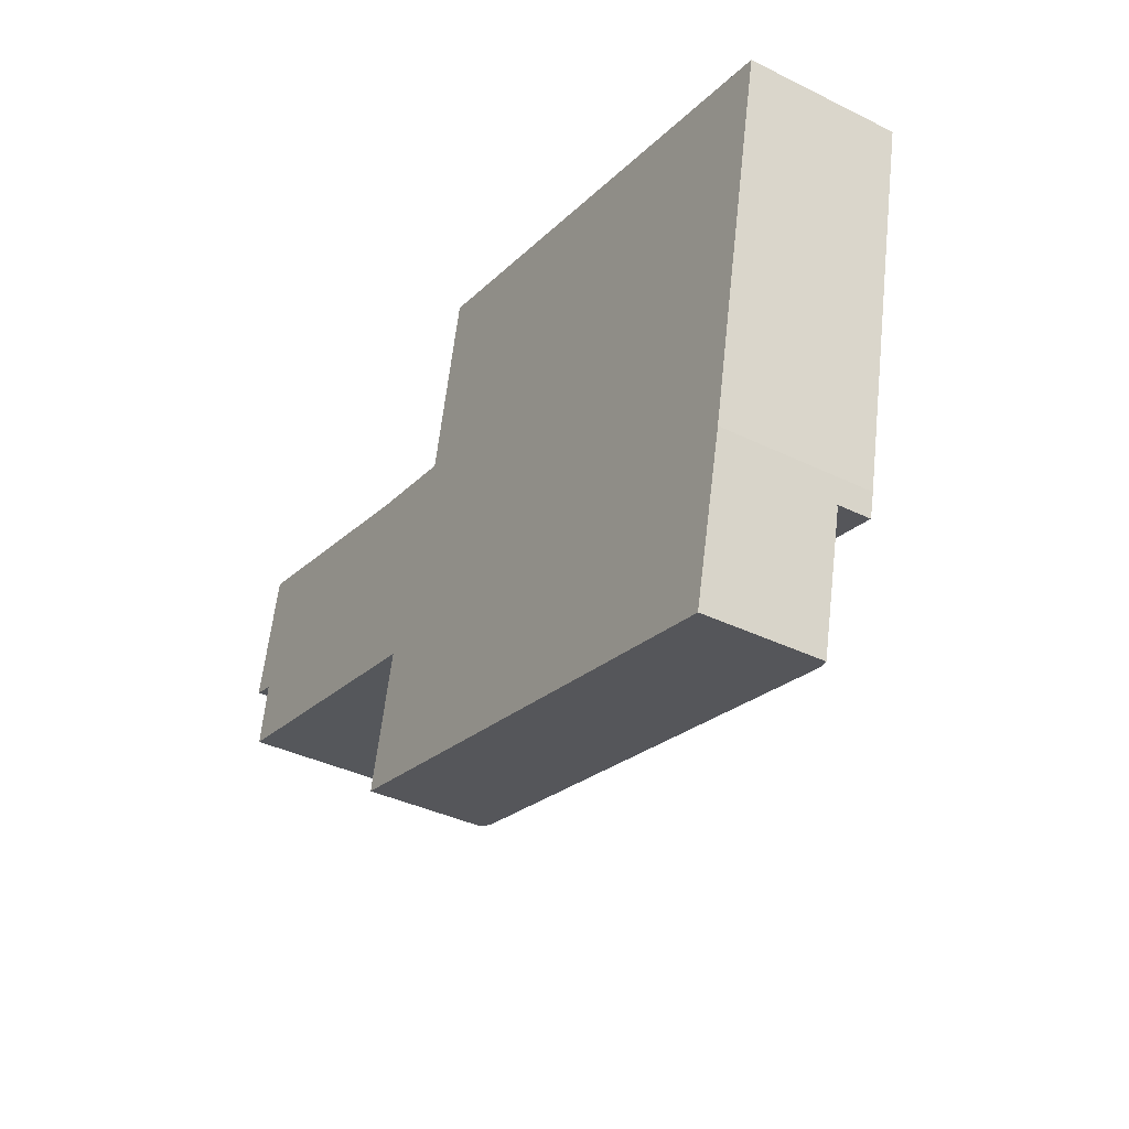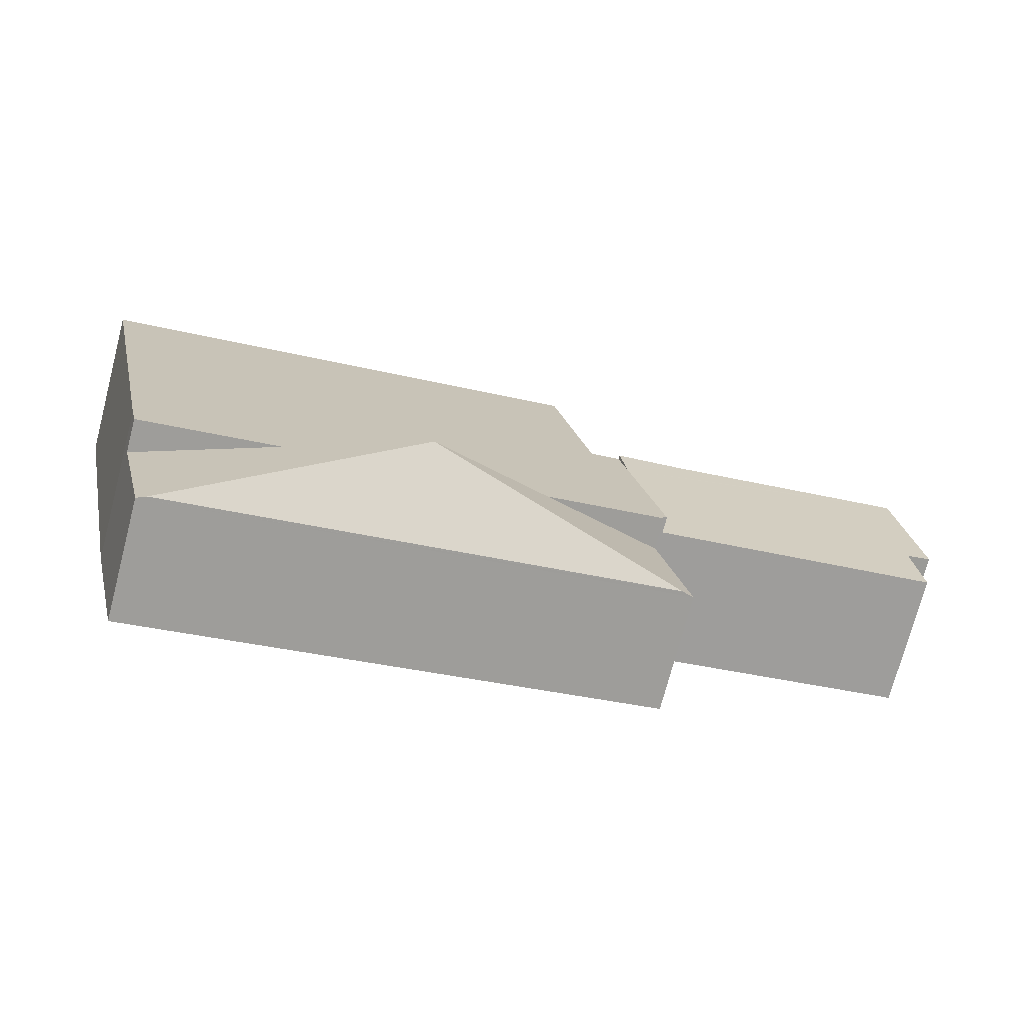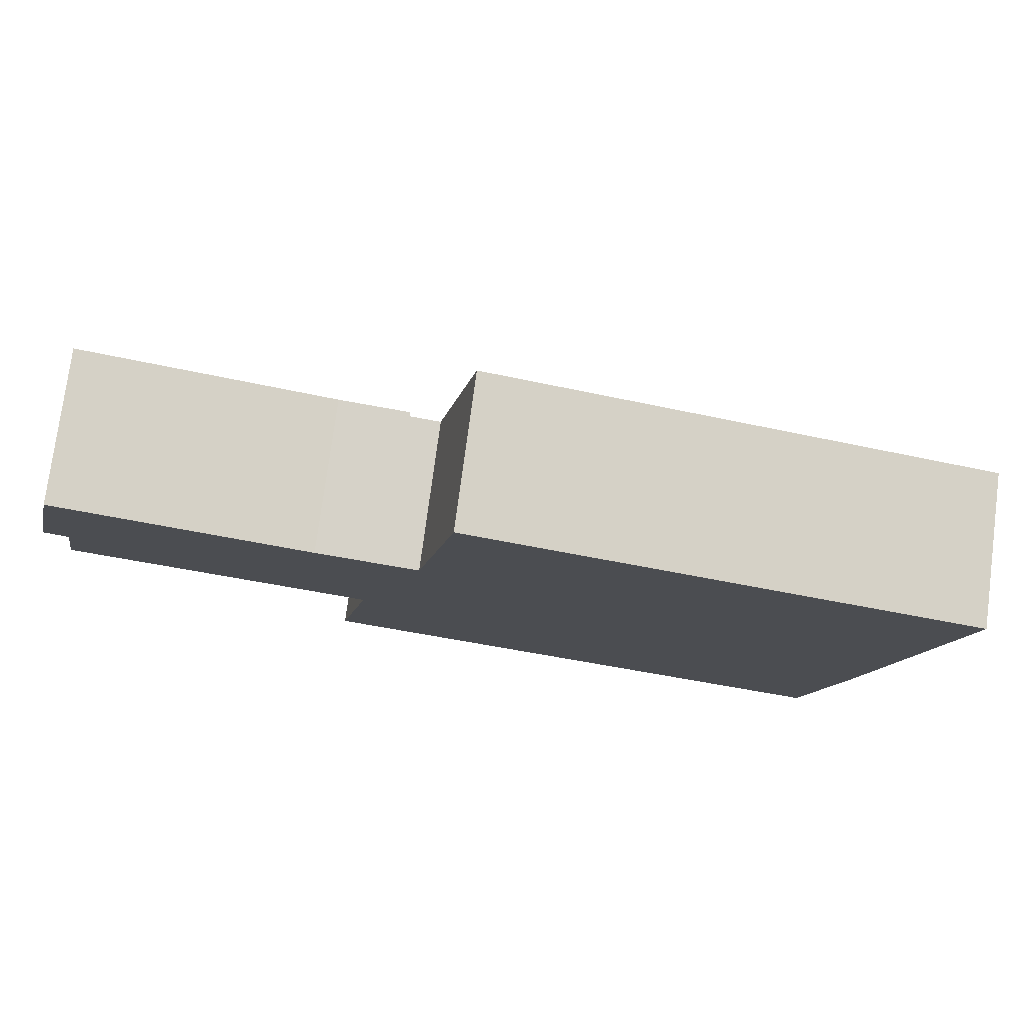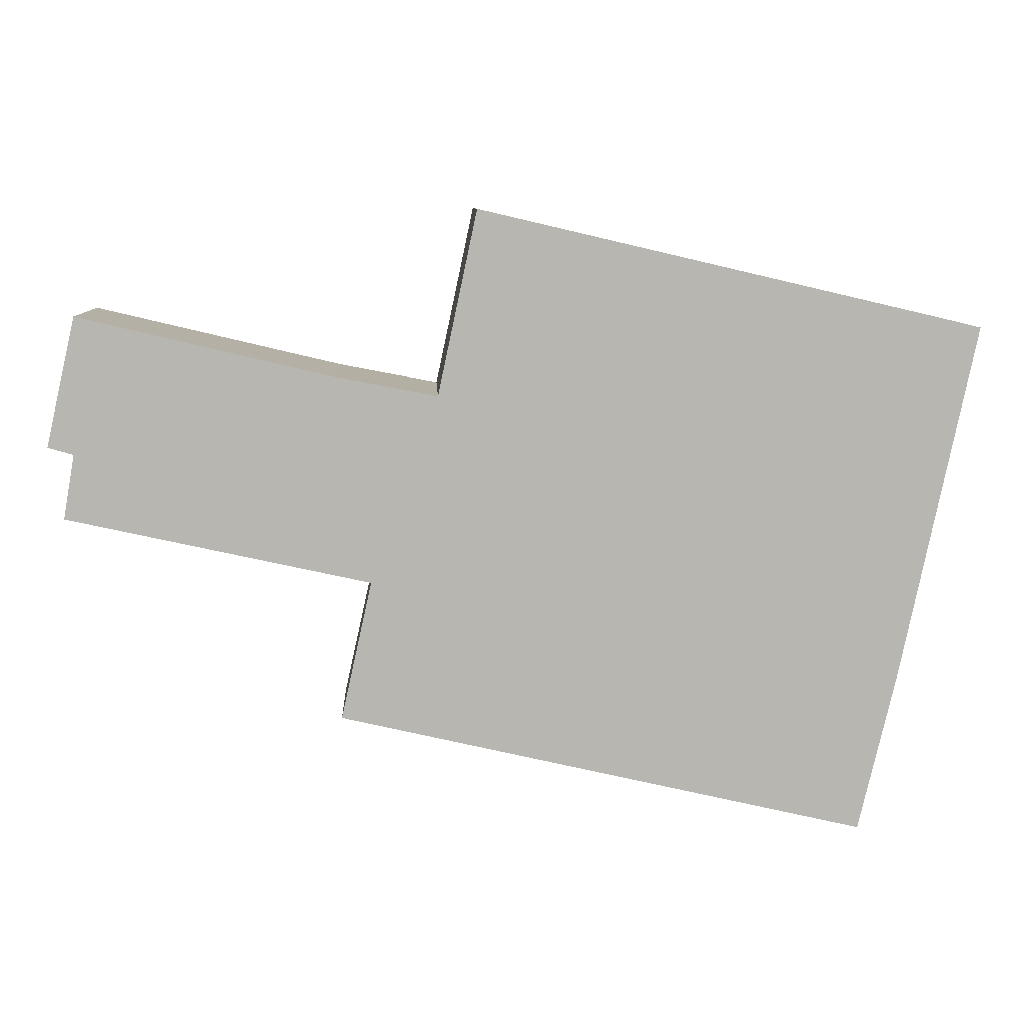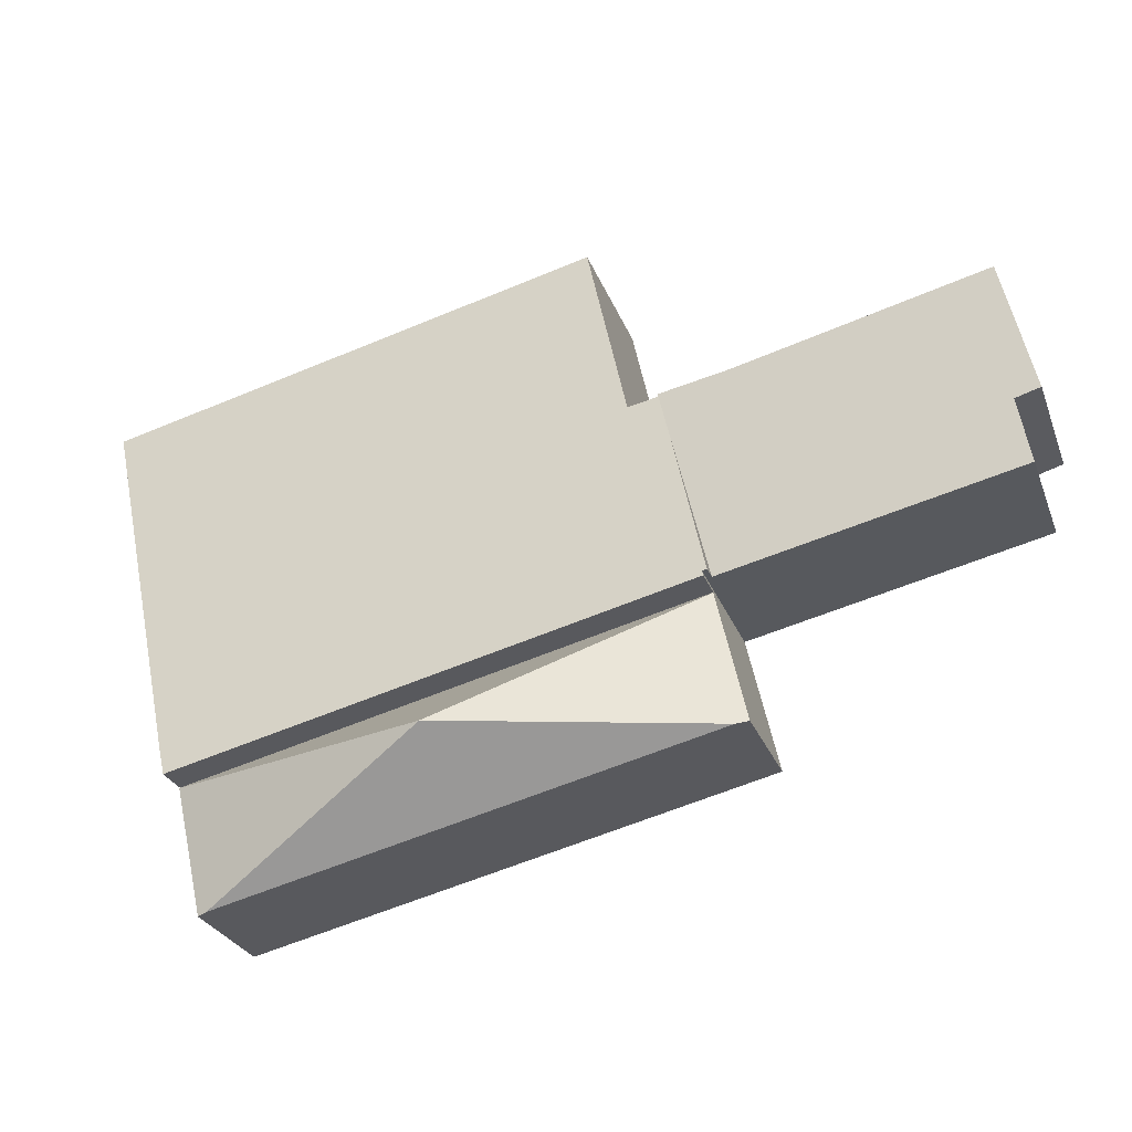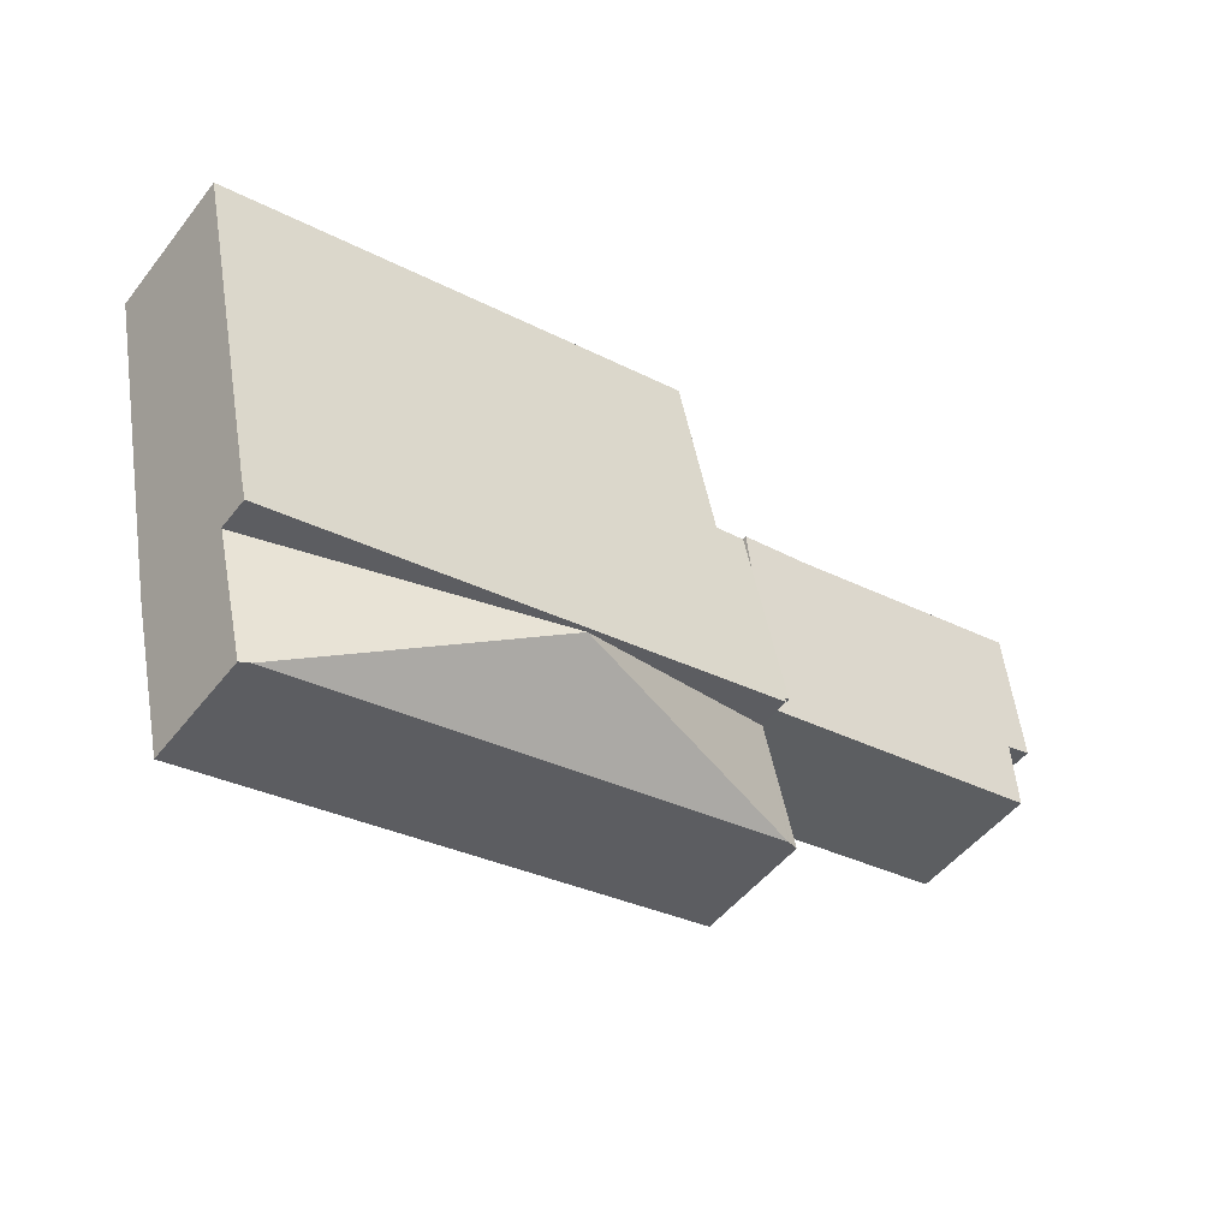
<metadata>
{"format":"obj","ext":"obj","renderer":"f3d","projection":"perspective","resolution":1024,"background":"white","views":[{"elev":-37.5,"azim":57.9,"up":"+Z"},{"elev":-73.6,"azim":165.3,"up":"+Z"},{"elev":76.1,"azim":7.5,"up":"+Z"},{"elev":8.7,"azim":-2.6,"up":"+Z"},{"elev":-28.3,"azim":-161.5,"up":"+Z"},{"elev":-49.8,"azim":143.5,"up":"+Z"}]}
</metadata>
<code>
v  7.207 2.729 -3.297
v  6.767 2.799 -6.373
v  6.535 2.724 -6.319
v  6.821 2.817 -6.385
v  12.92 4.693 -6.239
v  19.32 2.693 -6.059
v  7.213 2.693 -3.268
v  19.31 2.728 -6.086
v  18.6 2.744 -9.102
v  18.38 2.817 -9.05
v  18.6 5.573e-16 -9.102
v  6.535 3.869e-16 -6.319
v  18.38 5.542e-16 -9.05
v  6.821 3.91e-16 -6.385
v  6.767 3.902e-16 -6.373
v  7.207 2.019e-16 -3.297
v  7.213 2.001e-16 -3.268
v  19.32 3.71e-16 -6.059
v  19.31 3.727e-16 -6.086
v  21.14 3.487 2.638
v  8.814 3.487 1.236
v  9.685 3.487 5.312
v  8.79 3.487 1.123
v  7.127 3.487 -3.131
v  7.238 3.487 -3.155
v  7.213 3.487 -3.268
v  19.32 3.487 -6.059
v  20.29 3.487 -1.442
v  19.44 3.487 -5.512
v  7.885 3.487 0.371
v  8.077 3.487 1.26
v  19.44 3.375e-16 -5.512
v  20.29 8.83e-17 -1.442
v  21.14 -1.615e-16 2.638
v  7.238 1.932e-16 -3.155
v  7.127 1.917e-16 -3.131
v  7.885 -2.272e-17 0.371
v  8.077 -7.715e-17 1.26
v  8.79 -6.876e-17 1.123
v  9.685 -3.253e-16 5.312
v  8.814 -7.568e-17 1.236
v  0.672 3.578 2.943
v  0.58 3.26 -0.166
v  0 3.263 1.998e-16
v  1.426 3.578 2.764
v  6.466 3.575 1.569
v  8.077 3.582 1.26
v  7.127 3.113 -3.131
v  0.322 3.105 -1.635
v  6.466 -9.607e-17 1.569
v  1.426 -1.692e-16 2.764
v  0.672 -1.802e-16 2.943
v  0.322 1.001e-16 -1.635
v  0 0 0
v  0.58 1.016e-17 -0.166
g defaultobject
f 1 2 3
f 2 1 4
f 4 1 5
f 6 1 7
f 1 6 5
f 5 6 8
f 9 5 8
f 5 9 10
f 10 4 5
f 9 4 10
f 4 9 2
f 2 9 3
f 3 9 11
f 3 11 12
f 12 11 13
f 12 13 14
f 12 14 15
f 12 1 3
f 1 12 16
f 1 16 7
f 7 16 17
f 17 6 7
f 6 17 18
f 6 9 8
f 9 6 11
f 11 6 18
f 11 18 19
f 16 18 17
f 18 16 12
f 18 12 19
f 19 12 13
f 19 13 11
f 13 12 14
f 14 12 15
f 20 21 22
f 21 20 23
f 23 20 24
f 24 20 25
f 25 20 26
f 26 20 27
f 27 20 28
f 27 28 29
f 23 30 31
f 30 23 24
f 32 27 29
f 27 32 18
f 28 32 29
f 32 28 33
f 33 28 20
f 33 20 34
f 18 26 27
f 26 18 17
f 35 24 25
f 24 35 36
f 17 25 26
f 25 17 35
f 36 30 24
f 30 36 37
f 30 37 31
f 31 37 38
f 39 21 23
f 21 39 22
f 22 39 40
f 40 39 41
f 38 23 31
f 23 38 39
f 40 20 22
f 20 40 34
f 40 33 34
f 33 40 41
f 33 41 32
f 32 41 39
f 32 39 38
f 32 38 37
f 32 37 36
f 32 36 35
f 32 35 18
f 17 18 35
f 42 43 44
f 43 42 30
f 30 42 45
f 30 45 46
f 30 46 47
f 43 48 49
f 48 43 30
f 45 50 46
f 50 45 42
f 50 42 51
f 51 42 52
f 46 38 47
f 38 46 50
f 38 30 47
f 30 38 48
f 48 38 36
f 36 38 37
f 36 49 48
f 49 36 53
f 43 54 44
f 54 43 55
f 49 55 43
f 55 49 53
f 44 52 42
f 52 44 54
f 54 55 52
f 50 37 38
f 37 50 36
f 36 50 51
f 36 51 53
f 53 51 55
f 55 51 52

</code>
